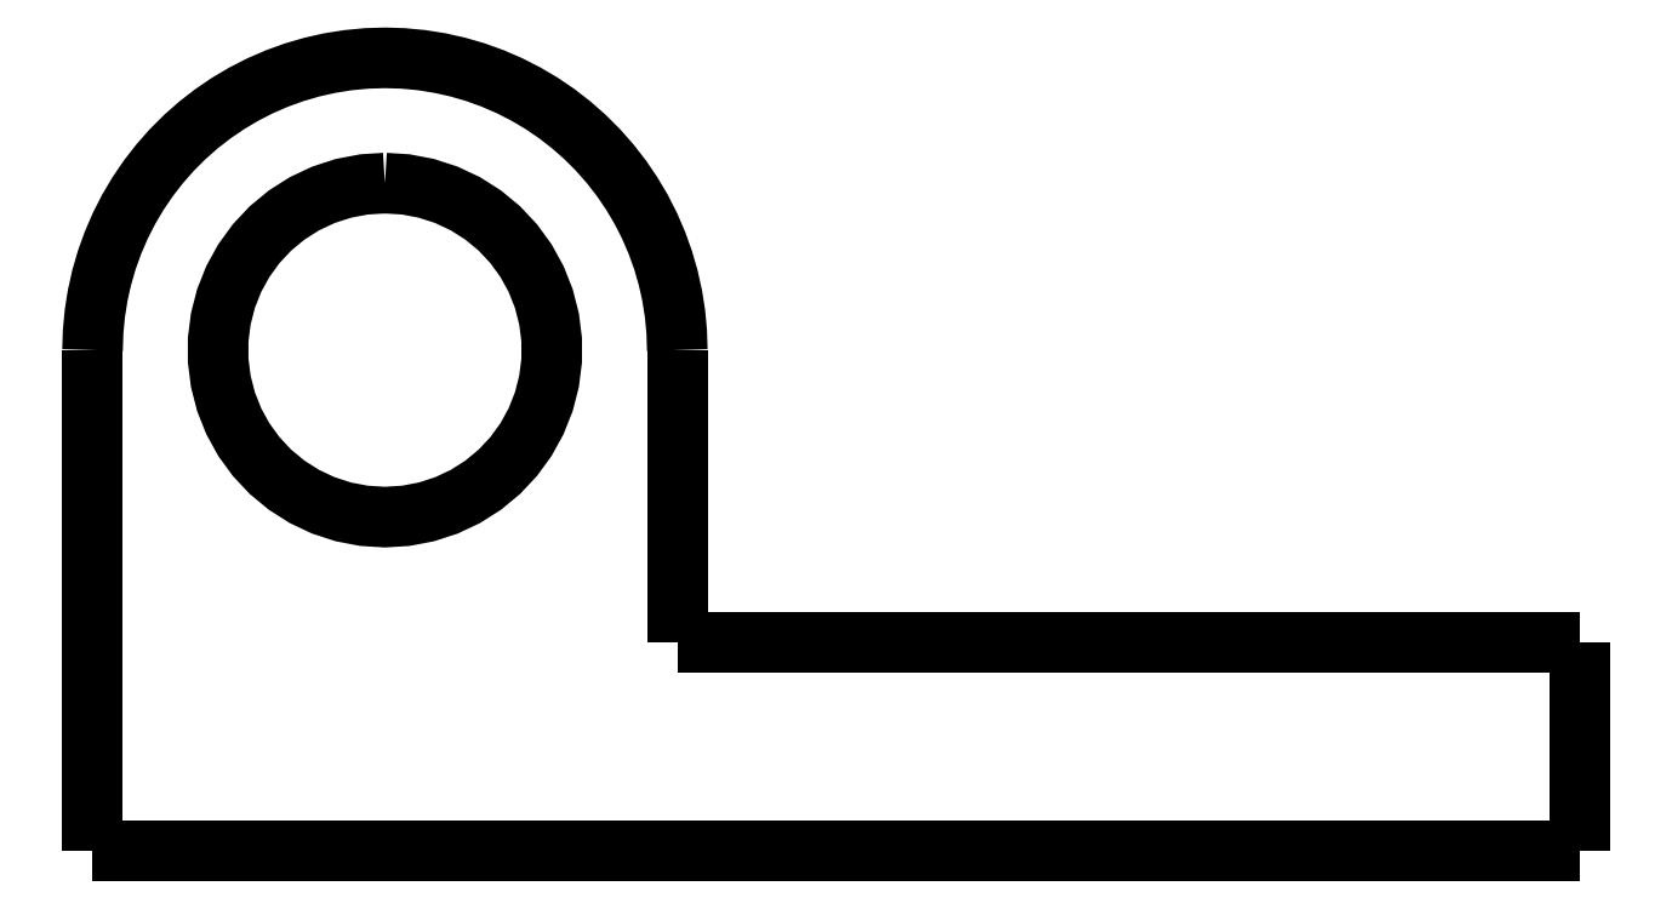
<metadata>
{"format":"dxf","ext":"dxf","renderer":"ezdxf+matplotlib","layout":"modelspace","background":"white","min_lineweight":24,"dpi":150}
</metadata>
<code>
0
SECTION
2
ENTITIES
0
LWPOLYLINE
8
0
90
51
70
0
10
8.7
20
12
10
8.7
20
11.86
10
8.7
20
11.72
10
8.7
20
11.58
10
8.7
20
11.44
10
8.7
20
11.3
10
8.7
20
11.16
10
8.7
20
11.02
10
8.7
20
10.88
10
8.7
20
10.74
10
8.7
20
10.6
10
8.7
20
10.46
10
8.7
20
10.32
10
8.7
20
10.18
10
8.7
20
10.04
10
8.7
20
9.9
10
8.7
20
9.76
10
8.7
20
9.62
10
8.7
20
9.48
10
8.7
20
9.34
10
8.7
20
9.2
10
8.7
20
9.06
10
8.7
20
8.92
10
8.7
20
8.78
10
8.7
20
8.64
10
8.7
20
8.5
10
8.7
20
8.36
10
8.7
20
8.22
10
8.7
20
8.08
10
8.7
20
7.94
10
8.7
20
7.8
10
8.7
20
7.66
10
8.7
20
7.52
10
8.7
20
7.38
10
8.7
20
7.24
10
8.7
20
7.1
10
8.7
20
6.96
10
8.7
20
6.82
10
8.7
20
6.68
10
8.7
20
6.54
10
8.7
20
6.4
10
8.7
20
6.26
10
8.7
20
6.12
10
8.7
20
5.98
10
8.7
20
5.84
10
8.7
20
5.7
10
8.7
20
5.56
10
8.7
20
5.42
10
8.7
20
5.28
10
8.7
20
5.14
10
8.7
20
5
0
LWPOLYLINE
8
0
90
51
70
0
10
-5.3
20
3.766e-16
10
-4.588
20
3.26e-16
10
-3.876
20
2.754e-16
10
-3.164
20
2.248e-16
10
-2.452
20
1.742e-16
10
-1.74
20
1.236e-16
10
-1.028
20
7.304e-17
10
-0.316
20
2.245e-17
10
0.396
20
-2.814e-17
10
1.108
20
-7.873e-17
10
1.82
20
-1.293e-16
10
2.532
20
-1.799e-16
10
3.244
20
-2.305e-16
10
3.956
20
-2.811e-16
10
4.668
20
-3.317e-16
10
5.38
20
-3.823e-16
10
6.092
20
-4.329e-16
10
6.804
20
-4.835e-16
10
7.516
20
-5.34e-16
10
8.228
20
-5.846e-16
10
8.94
20
-6.352e-16
10
9.652
20
-6.858e-16
10
10.36
20
-7.364e-16
10
11.08
20
-7.87e-16
10
11.79
20
-8.376e-16
10
12.5
20
-8.882e-16
10
13.21
20
-9.388e-16
10
13.92
20
-9.894e-16
10
14.64
20
-1.04e-15
10
15.35
20
-1.091e-15
10
16.06
20
-1.141e-15
10
16.77
20
-1.192e-15
10
17.48
20
-1.242e-15
10
18.2
20
-1.293e-15
10
18.91
20
-1.343e-15
10
19.62
20
-1.394e-15
10
20.33
20
-1.445e-15
10
21.04
20
-1.495e-15
10
21.76
20
-1.546e-15
10
22.47
20
-1.596e-15
10
23.18
20
-1.647e-15
10
23.89
20
-1.698e-15
10
24.6
20
-1.748e-15
10
25.32
20
-1.799e-15
10
26.03
20
-1.849e-15
10
26.74
20
-1.9e-15
10
27.45
20
-1.951e-15
10
28.16
20
-2.001e-15
10
28.88
20
-2.052e-15
10
29.59
20
-2.102e-15
10
30.3
20
-2.153e-15
0
LWPOLYLINE
8
0
90
51
70
0
10
30.3
20
-2.153e-15
10
30.3
20
0.1
10
30.3
20
0.2
10
30.3
20
0.3
10
30.3
20
0.4
10
30.3
20
0.5
10
30.3
20
0.6
10
30.3
20
0.7
10
30.3
20
0.8
10
30.3
20
0.9
10
30.3
20
1
10
30.3
20
1.1
10
30.3
20
1.2
10
30.3
20
1.3
10
30.3
20
1.4
10
30.3
20
1.5
10
30.3
20
1.6
10
30.3
20
1.7
10
30.3
20
1.8
10
30.3
20
1.9
10
30.3
20
2
10
30.3
20
2.1
10
30.3
20
2.2
10
30.3
20
2.3
10
30.3
20
2.4
10
30.3
20
2.5
10
30.3
20
2.6
10
30.3
20
2.7
10
30.3
20
2.8
10
30.3
20
2.9
10
30.3
20
3
10
30.3
20
3.1
10
30.3
20
3.2
10
30.3
20
3.3
10
30.3
20
3.4
10
30.3
20
3.5
10
30.3
20
3.6
10
30.3
20
3.7
10
30.3
20
3.8
10
30.3
20
3.9
10
30.3
20
4
10
30.3
20
4.1
10
30.3
20
4.2
10
30.3
20
4.3
10
30.3
20
4.4
10
30.3
20
4.5
10
30.3
20
4.6
10
30.3
20
4.7
10
30.3
20
4.8
10
30.3
20
4.9
10
30.3
20
5
0
LWPOLYLINE
8
0
90
51
70
0
10
8.7
20
5
10
8.926
20
5
10
9.152
20
5
10
9.378
20
5
10
9.604
20
5
10
9.83
20
5
10
10.06
20
5
10
10.28
20
5
10
10.51
20
5
10
10.73
20
5
10
10.96
20
5
10
11.19
20
5
10
11.41
20
5
10
11.64
20
5
10
11.86
20
5
10
12.09
20
5
10
12.32
20
5
10
12.54
20
5
10
12.77
20
5
10
12.99
20
5
10
13.22
20
5
10
13.45
20
5
10
13.67
20
5
10
13.9
20
5
10
14.12
20
5
10
14.35
20
5
10
14.58
20
5
10
14.8
20
5
10
15.03
20
5
10
15.25
20
5
10
15.48
20
5
10
15.71
20
5
10
15.93
20
5
10
16.16
20
5
10
16.38
20
5
10
16.61
20
5
10
16.84
20
5
10
17.06
20
5
10
17.29
20
5
10
17.51
20
5
10
17.74
20
5
10
17.97
20
5
10
18.19
20
5
10
18.42
20
5
10
18.64
20
5
10
18.87
20
5
10
19.1
20
5
10
19.32
20
5
10
19.55
20
5
10
19.77
20
5
10
20
20
5
0
LWPOLYLINE
8
0
90
51
70
0
10
30.3
20
5
10
29.87
20
5
10
29.44
20
5
10
29
20
5
10
28.57
20
5
10
28.14
20
5
10
27.71
20
5
10
27.28
20
5
10
26.84
20
5
10
26.41
20
5
10
25.98
20
5
10
25.55
20
5
10
25.12
20
5
10
24.68
20
5
10
24.25
20
5
10
23.82
20
5
10
23.39
20
5
10
22.96
20
5
10
22.52
20
5
10
22.09
20
5
10
21.66
20
5
10
21.23
20
5
10
20.8
20
5
10
20.36
20
5
10
19.93
20
5
10
19.5
20
5
10
19.07
20
5
10
18.64
20
5
10
18.2
20
5
10
17.77
20
5
10
17.34
20
5
10
16.91
20
5
10
16.48
20
5
10
16.04
20
5
10
15.61
20
5
10
15.18
20
5
10
14.75
20
5
10
14.32
20
5
10
13.88
20
5
10
13.45
20
5
10
13.02
20
5
10
12.59
20
5
10
12.16
20
5
10
11.72
20
5
10
11.29
20
5
10
10.86
20
5
10
10.43
20
5
10
9.996
20
5
10
9.564
20
5
10
9.132
20
5
10
8.7
20
5
0
LWPOLYLINE
8
0
90
51
70
0
10
8.7
20
5
10
8.7
20
5.14
10
8.7
20
5.28
10
8.7
20
5.42
10
8.7
20
5.56
10
8.7
20
5.7
10
8.7
20
5.84
10
8.7
20
5.98
10
8.7
20
6.12
10
8.7
20
6.26
10
8.7
20
6.4
10
8.7
20
6.54
10
8.7
20
6.68
10
8.7
20
6.82
10
8.7
20
6.96
10
8.7
20
7.1
10
8.7
20
7.24
10
8.7
20
7.38
10
8.7
20
7.52
10
8.7
20
7.66
10
8.7
20
7.8
10
8.7
20
7.94
10
8.7
20
8.08
10
8.7
20
8.22
10
8.7
20
8.36
10
8.7
20
8.5
10
8.7
20
8.64
10
8.7
20
8.78
10
8.7
20
8.92
10
8.7
20
9.06
10
8.7
20
9.2
10
8.7
20
9.34
10
8.7
20
9.48
10
8.7
20
9.62
10
8.7
20
9.76
10
8.7
20
9.9
10
8.7
20
10.04
10
8.7
20
10.18
10
8.7
20
10.32
10
8.7
20
10.46
10
8.7
20
10.6
10
8.7
20
10.74
10
8.7
20
10.88
10
8.7
20
11.02
10
8.7
20
11.16
10
8.7
20
11.3
10
8.7
20
11.44
10
8.7
20
11.58
10
8.7
20
11.72
10
8.7
20
11.86
10
8.7
20
12
0
LWPOLYLINE
8
0
90
51
70
0
10
8.7
20
12
10
8.686
20
12.44
10
8.645
20
12.88
10
8.576
20
13.31
10
8.48
20
13.74
10
8.357
20
14.16
10
8.208
20
14.58
10
8.034
20
14.98
10
7.834
20
15.37
10
7.61
20
15.75
10
7.363
20
16.11
10
7.094
20
16.46
10
6.803
20
16.79
10
6.492
20
17.1
10
6.162
20
17.39
10
5.814
20
17.66
10
5.451
20
17.91
10
5.072
20
18.13
10
4.68
20
18.33
10
4.277
20
18.51
10
3.863
20
18.66
10
3.441
20
18.78
10
3.012
20
18.88
10
2.577
20
18.94
10
2.14
20
18.99
10
1.7
20
19
10
1.26
20
18.99
10
0.8227
20
18.94
10
0.3883
20
18.88
10
-0.04083
20
18.78
10
-0.4631
20
18.66
10
-0.8769
20
18.51
10
-1.28
20
18.33
10
-1.672
20
18.13
10
-2.051
20
17.91
10
-2.414
20
17.66
10
-2.762
20
17.39
10
-3.092
20
17.1
10
-3.403
20
16.79
10
-3.694
20
16.46
10
-3.963
20
16.11
10
-4.21
20
15.75
10
-4.434
20
15.37
10
-4.634
20
14.98
10
-4.808
20
14.58
10
-4.957
20
14.16
10
-5.08
20
13.74
10
-5.176
20
13.31
10
-5.245
20
12.88
10
-5.286
20
12.44
10
-5.3
20
12
0
LWPOLYLINE
8
0
90
51
70
0
10
-5.3
20
12
10
-5.3
20
11.76
10
-5.3
20
11.52
10
-5.3
20
11.28
10
-5.3
20
11.04
10
-5.3
20
10.8
10
-5.3
20
10.56
10
-5.3
20
10.32
10
-5.3
20
10.08
10
-5.3
20
9.84
10
-5.3
20
9.6
10
-5.3
20
9.36
10
-5.3
20
9.12
10
-5.3
20
8.88
10
-5.3
20
8.64
10
-5.3
20
8.4
10
-5.3
20
8.16
10
-5.3
20
7.92
10
-5.3
20
7.68
10
-5.3
20
7.44
10
-5.3
20
7.2
10
-5.3
20
6.96
10
-5.3
20
6.72
10
-5.3
20
6.48
10
-5.3
20
6.24
10
-5.3
20
6
10
-5.3
20
5.76
10
-5.3
20
5.52
10
-5.3
20
5.28
10
-5.3
20
5.04
10
-5.3
20
4.8
10
-5.3
20
4.56
10
-5.3
20
4.32
10
-5.3
20
4.08
10
-5.3
20
3.84
10
-5.3
20
3.6
10
-5.3
20
3.36
10
-5.3
20
3.12
10
-5.3
20
2.88
10
-5.3
20
2.64
10
-5.3
20
2.4
10
-5.3
20
2.16
10
-5.3
20
1.92
10
-5.3
20
1.68
10
-5.3
20
1.44
10
-5.3
20
1.2
10
-5.3
20
0.96
10
-5.3
20
0.72
10
-5.3
20
0.48
10
-5.3
20
0.24
10
-5.3
20
0
0
LWPOLYLINE
8
0
90
51
70
0
10
1.7
20
16
10
1.199
20
15.97
10
0.7052
20
15.87
10
0.2275
20
15.72
10
-0.227
20
15.51
10
-0.6511
20
15.24
10
-1.038
20
14.92
10
-1.382
20
14.55
10
-1.677
20
14.14
10
-1.919
20
13.7
10
-2.104
20
13.24
10
-2.229
20
12.75
10
-2.292
20
12.25
10
-2.292
20
11.75
10
-2.229
20
11.25
10
-2.104
20
10.76
10
-1.919
20
10.3
10
-1.677
20
9.857
10
-1.382
20
9.45
10
-1.038
20
9.084
10
-0.6511
20
8.764
10
-0.227
20
8.495
10
0.2275
20
8.281
10
0.7052
20
8.126
10
1.199
20
8.032
10
1.7
20
8
10
2.201
20
8.032
10
2.695
20
8.126
10
3.172
20
8.281
10
3.627
20
8.495
10
4.051
20
8.764
10
4.438
20
9.084
10
4.782
20
9.45
10
5.077
20
9.857
10
5.319
20
10.3
10
5.504
20
10.76
10
5.629
20
11.25
10
5.692
20
11.75
10
5.692
20
12.25
10
5.629
20
12.75
10
5.504
20
13.24
10
5.319
20
13.7
10
5.077
20
14.14
10
4.782
20
14.55
10
4.438
20
14.92
10
4.051
20
15.24
10
3.627
20
15.51
10
3.172
20
15.72
10
2.695
20
15.87
10
2.201
20
15.97
10
1.7
20
16
0
ENDSEC
0
EOF

</code>
